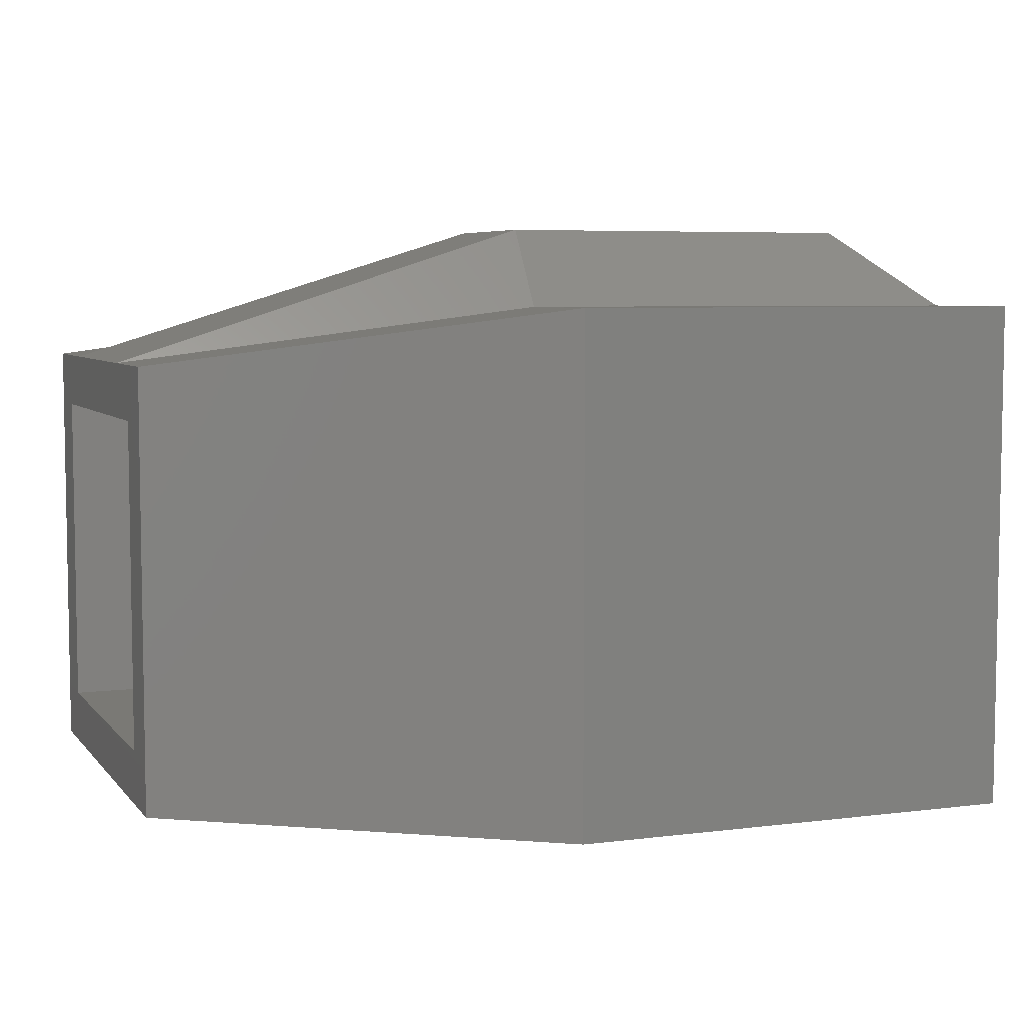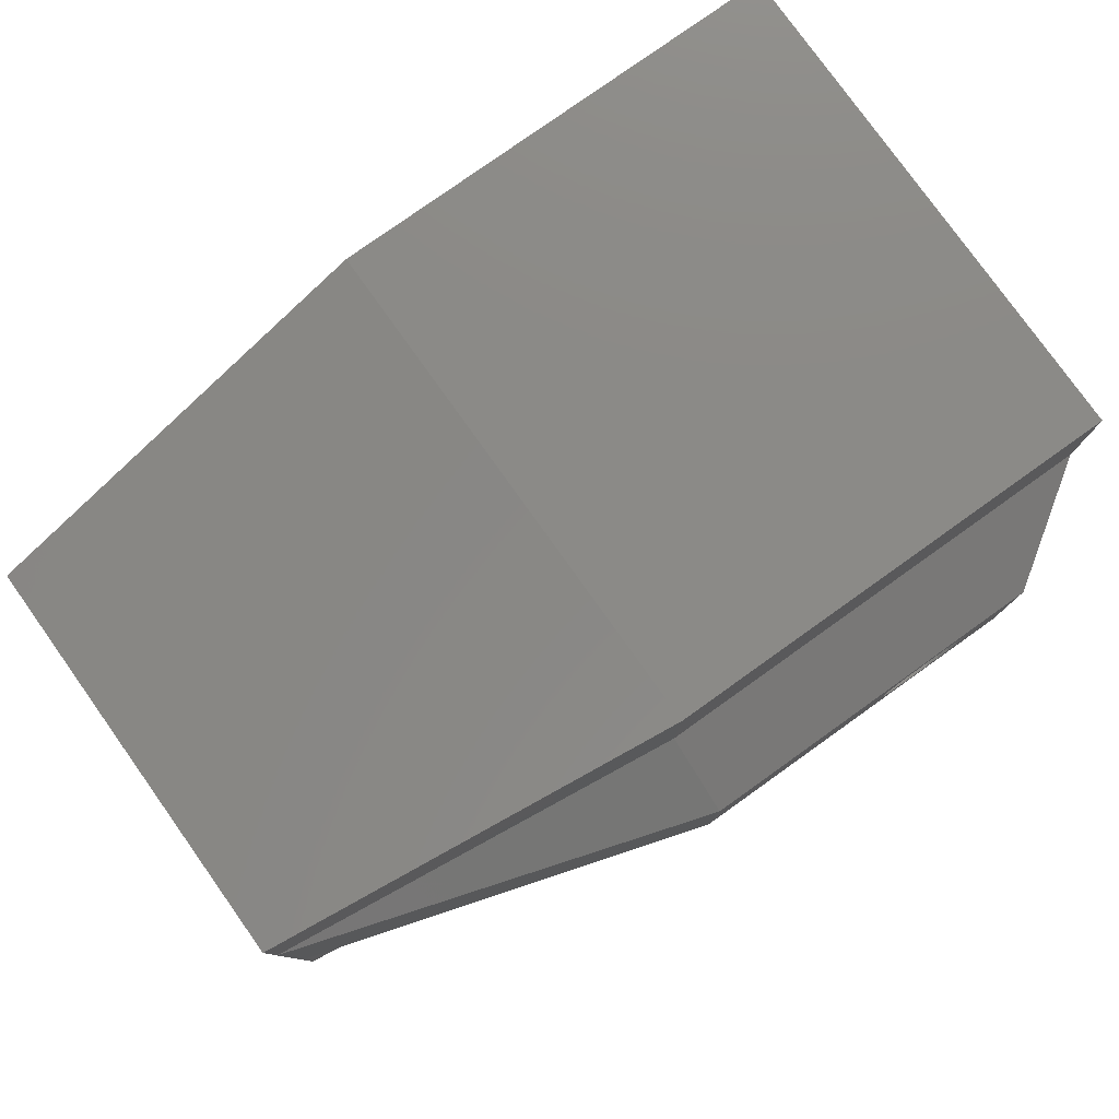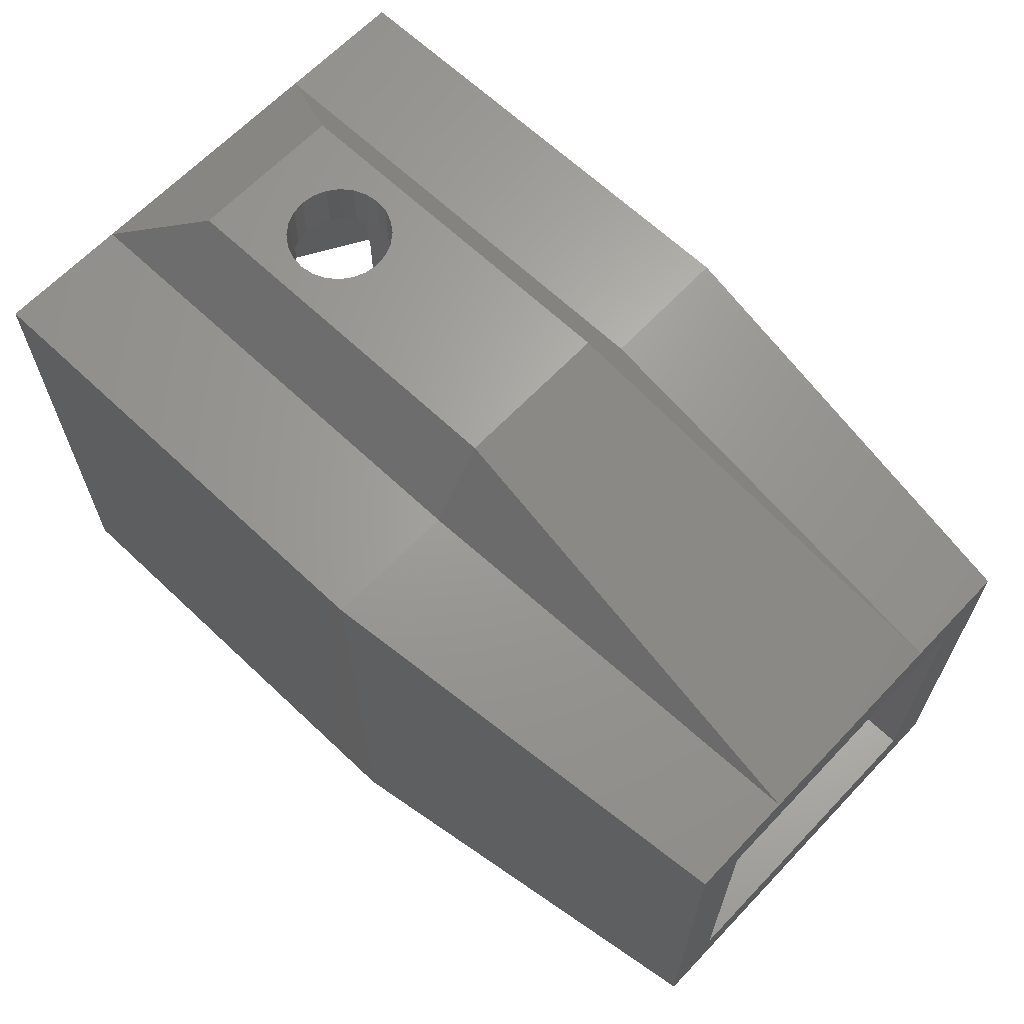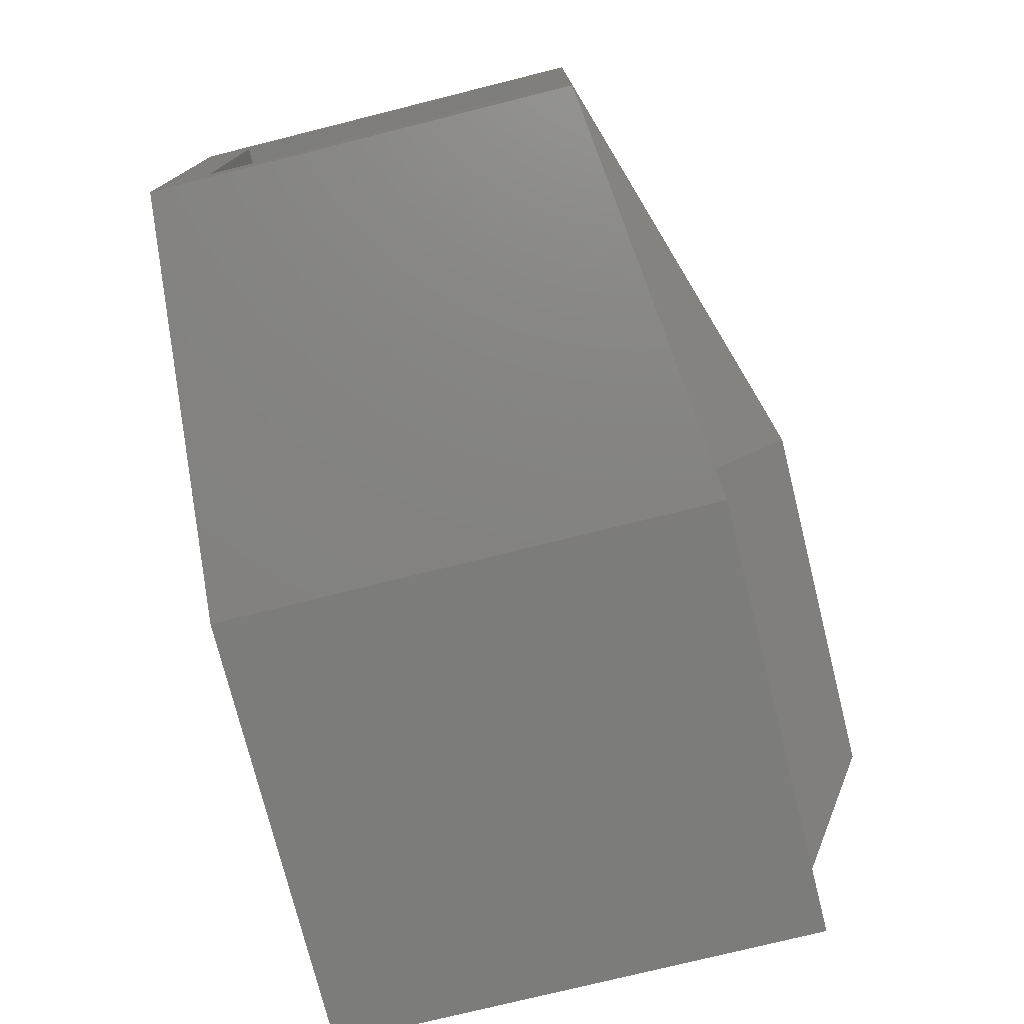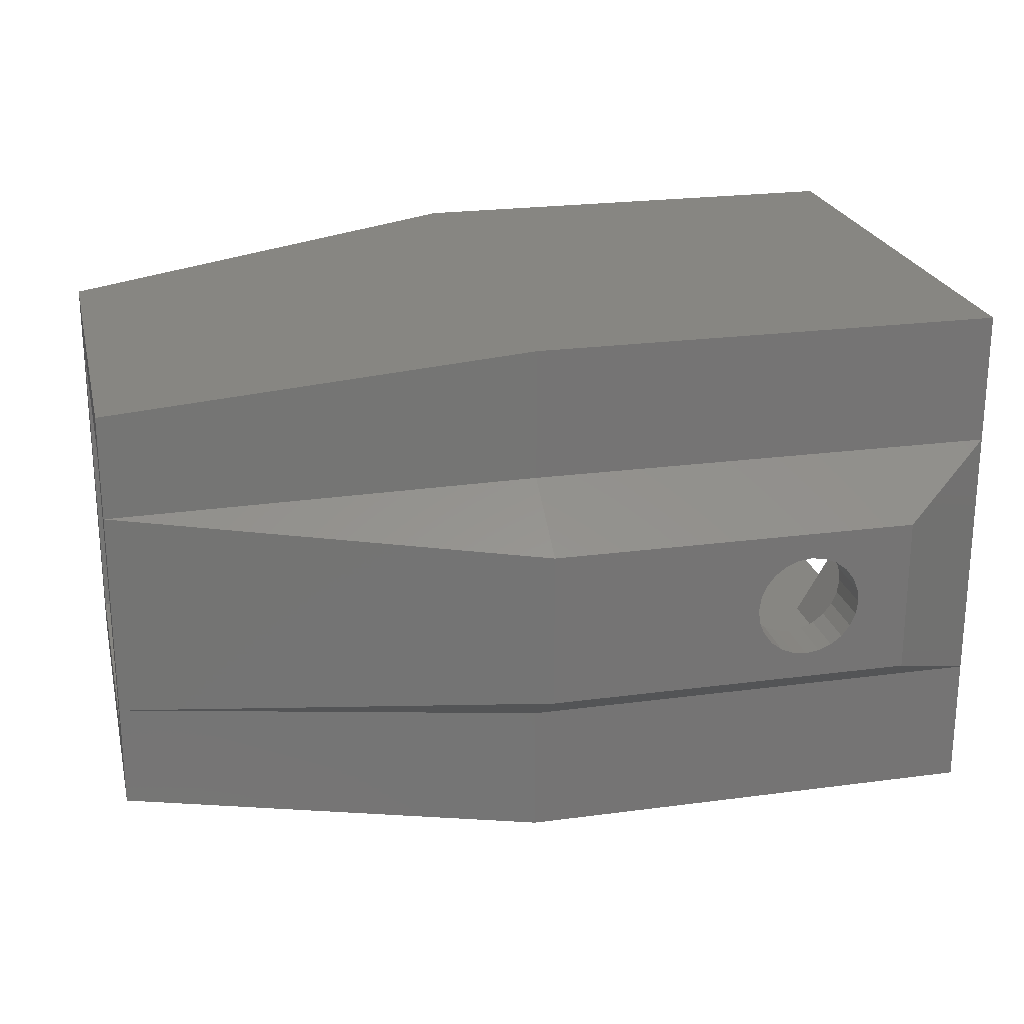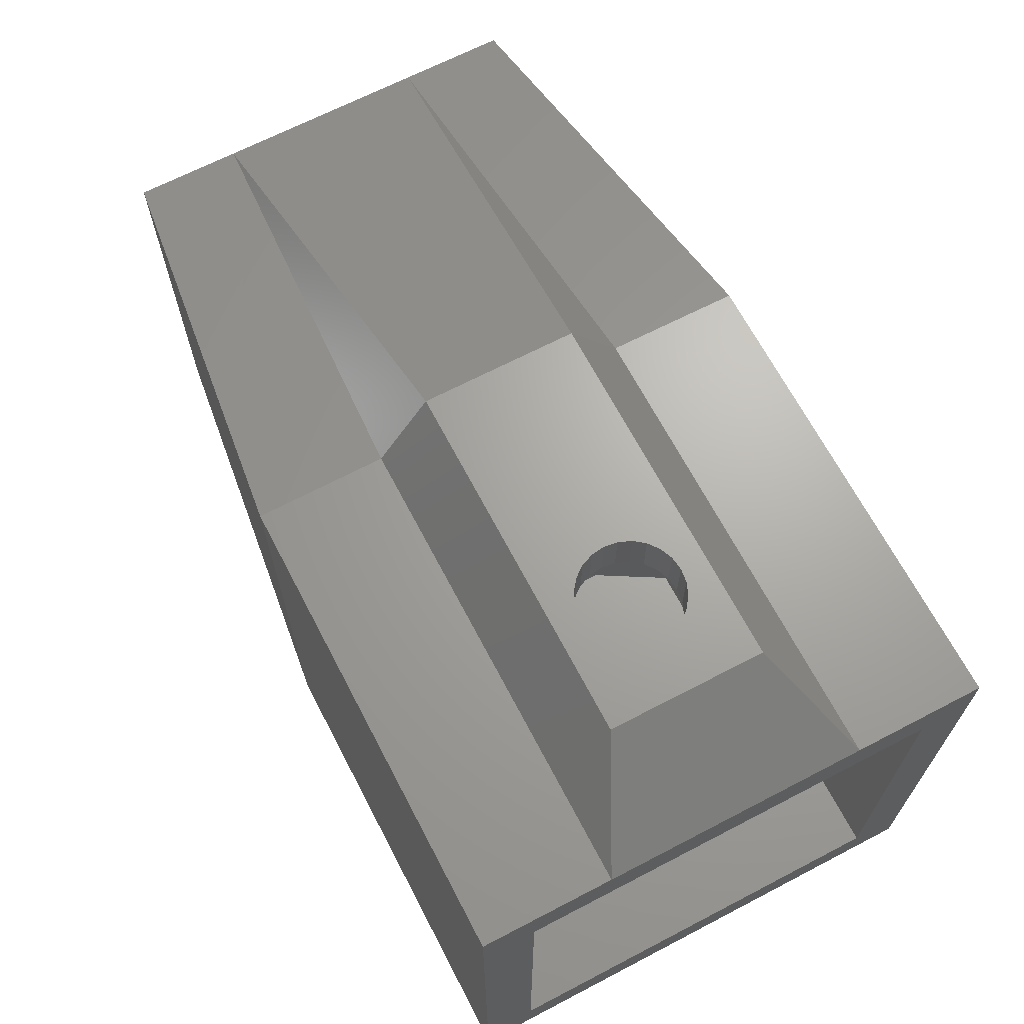
<metadata>
{"format":"stl","ext":"stl","renderer":"f3d","projection":"perspective","resolution":1024,"background":"white","views":[{"elev":6.0,"azim":-21.0,"up":"+Z"},{"elev":79.0,"azim":-35.5,"up":"+Y"},{"elev":64.8,"azim":-136.4,"up":"+Z"},{"elev":-75.7,"azim":-76.0,"up":"+Y"},{"elev":23.0,"azim":-12.9,"up":"+Y"},{"elev":67.1,"azim":62.4,"up":"+Z"}]}
</metadata>
<code>
# stl→obj: 106 verts, 216 faces
v 2.123 1.125 1.124
v 1.123 1.125 0.125
v 2.123 1.125 0.125
v 1.123 1.125 1.124
v 2.123 1.25 0
v 1 0 0
v 1 1.25 0
v 2.123 0 0
v 1.123 1 0.999
v 0 1 0.25
v 1.123 1 0.25
v 0 1 0.999
v 0 0.25 0.999
v 1.123 0.25 0.25
v 0 0.25 0.25
v 1.123 0.25 0.999
v 2.123 0 1.249
v 1 0 1.249
v 1 0.3125 1.249
v 2.123 0.3125 1.249
v 2.123 0.125 0.125
v 1.123 0.125 0.125
v 1 1.25 1.249
v 2.123 1.25 1.249
v 1.123 0.125 1.124
v 2.123 0.125 1.124
v 2.123 0.9375 1.249
v 1.529 0.7874 1.124
v 1.436 0.625 1.124
v 1.717 0.7874 1.124
v 1.811 0.625 1.124
v 1.529 0.4626 1.124
v 1.717 0.4626 1.124
v 0 0.125 1.124
v 0 0.125 0.125
v 0 0.375 1.124
v 0 0.875 1.124
v 0 1.125 1.124
v 0 1.125 0.125
v 0.9982 0.9375 1.249
v 1 0.9375 1.249
v 1.436 0.625 1.311
v 1.502 0.6574 1.311
v 1.498 0.625 1.311
v 1.529 0.7874 1.311
v 1.515 0.6875 1.311
v 1.535 0.7134 1.311
v 1.561 0.7333 1.311
v 1.591 0.7457 1.311
v 1.717 0.7874 1.311
v 1.623 0.75 1.311
v 1.656 0.7457 1.311
v 1.686 0.7333 1.311
v 1.712 0.7134 1.311
v 1.731 0.6875 1.311
v 1.811 0.625 1.311
v 1.744 0.6574 1.311
v 1.748 0.625 1.311
v 1.502 0.5926 1.311
v 1.529 0.4626 1.311
v 1.515 0.5625 1.311
v 1.535 0.5366 1.311
v 1.561 0.5167 1.311
v 1.591 0.5043 1.311
v 1.717 0.4626 1.311
v 1.623 0.5 1.311
v 1.656 0.5043 1.311
v 1.686 0.5167 1.311
v 1.712 0.5366 1.311
v 1.731 0.5625 1.311
v 1.744 0.5926 1.311
v 1.529 0.4626 1.249
v 1.436 0.625 1.249
v 1.811 0.625 1.249
v 1.717 0.4626 1.249
v 1.529 0.7874 1.249
v 1.717 0.7874 1.249
v 0.9982 0.3125 1.249
v 0.9982 0.4375 1.436
v 0.9982 0.8125 1.436
v 1.873 0.4375 1.436
v 1.561 0.5167 1.436
v 1.591 0.5043 1.436
v 1.535 0.5366 1.436
v 1.515 0.5625 1.436
v 1.502 0.5926 1.436
v 1.498 0.625 1.436
v 1.623 0.5 1.436
v 1.656 0.5043 1.436
v 1.686 0.5167 1.436
v 1.712 0.5366 1.436
v 1.731 0.5625 1.436
v 1.744 0.5926 1.436
v 1.748 0.625 1.436
v 1.591 0.7457 1.436
v 1.873 0.8125 1.436
v 1.561 0.7333 1.436
v 1.535 0.7134 1.436
v 1.515 0.6875 1.436
v 1.502 0.6574 1.436
v 1.623 0.75 1.436
v 1.656 0.7457 1.436
v 1.686 0.7333 1.436
v 1.712 0.7134 1.436
v 1.731 0.6875 1.436
v 1.744 0.6574 1.436
f 1 2 3
f 2 1 4
f 5 6 7
f 6 5 8
f 9 10 11
f 10 9 12
f 13 14 15
f 14 13 16
f 17 6 8
f 6 17 18
f 14 10 15
f 10 14 11
f 17 19 18
f 19 17 20
f 21 2 22
f 2 21 3
f 23 5 7
f 5 23 24
f 9 13 12
f 13 9 16
f 25 21 22
f 21 25 26
f 22 14 25
f 14 22 2
f 14 2 11
f 11 2 9
f 25 16 4
f 16 25 14
f 4 16 9
f 4 9 2
f 8 21 17
f 21 8 5
f 21 5 3
f 3 5 1
f 17 26 20
f 26 17 21
f 20 26 1
f 20 1 27
f 27 1 24
f 24 1 5
f 4 28 25
f 28 4 1
f 25 28 29
f 28 1 30
f 30 1 31
f 25 32 26
f 32 25 29
f 26 32 33
f 26 33 31
f 26 31 1
f 34 13 35
f 13 34 36
f 13 36 12
f 12 36 37
f 12 37 38
f 12 38 10
f 35 15 39
f 15 35 13
f 39 15 10
f 39 10 38
f 40 38 37
f 38 40 23
f 23 40 41
f 7 35 39
f 35 7 6
f 39 23 7
f 23 39 38
f 42 43 44
f 43 42 45
f 43 45 46
f 46 45 47
f 47 45 48
f 48 45 49
f 49 45 50
f 49 50 51
f 51 50 52
f 52 50 53
f 53 50 54
f 54 50 55
f 55 50 56
f 55 56 57
f 57 56 58
f 42 59 60
f 59 42 44
f 60 59 61
f 60 61 62
f 60 62 63
f 60 63 64
f 60 64 65
f 65 64 66
f 65 66 67
f 65 67 68
f 65 68 69
f 65 69 70
f 65 70 56
f 56 70 71
f 56 71 58
f 29 72 32
f 72 29 73
f 73 60 72
f 60 73 42
f 74 33 75
f 33 74 31
f 72 33 32
f 33 72 75
f 60 75 72
f 75 60 65
f 76 42 73
f 42 76 45
f 28 73 29
f 73 28 76
f 77 28 30
f 28 77 76
f 77 31 74
f 31 77 30
f 50 76 77
f 76 50 45
f 50 74 56
f 74 50 77
f 56 75 65
f 75 56 74
f 18 35 6
f 35 18 34
f 18 36 34
f 36 18 78
f 78 18 19
f 27 23 41
f 23 27 24
f 79 37 36
f 37 79 80
f 79 36 78
f 81 19 20
f 19 81 78
f 78 81 79
f 79 82 80
f 82 79 83
f 83 79 81
f 80 82 84
f 80 84 85
f 80 85 86
f 80 86 87
f 83 81 88
f 88 81 89
f 89 81 90
f 90 81 91
f 91 81 92
f 92 81 93
f 93 81 94
f 80 95 96
f 95 80 97
f 97 80 98
f 98 80 99
f 99 80 100
f 100 80 87
f 96 95 101
f 96 101 102
f 96 102 103
f 96 103 104
f 96 104 105
f 96 105 106
f 96 106 94
f 96 94 81
f 20 96 81
f 96 20 27
f 80 41 40
f 41 80 27
f 27 80 96
f 80 40 37
f 44 86 59
f 86 44 87
f 43 87 44
f 87 43 100
f 46 100 43
f 100 46 99
f 47 99 46
f 99 47 98
f 97 47 48
f 47 97 98
f 95 48 49
f 48 95 97
f 101 49 51
f 49 101 95
f 102 51 52
f 51 102 101
f 103 52 53
f 52 103 102
f 104 53 54
f 53 104 103
f 104 55 105
f 55 104 54
f 105 57 106
f 57 105 55
f 106 58 94
f 58 106 57
f 94 71 93
f 71 94 58
f 93 70 92
f 70 93 71
f 92 69 91
f 69 92 70
f 90 69 68
f 69 90 91
f 89 68 67
f 68 89 90
f 88 67 66
f 67 88 89
f 83 66 64
f 66 83 88
f 82 64 63
f 64 82 83
f 84 63 62
f 63 84 82
f 61 84 62
f 84 61 85
f 59 85 61
f 85 59 86

</code>
